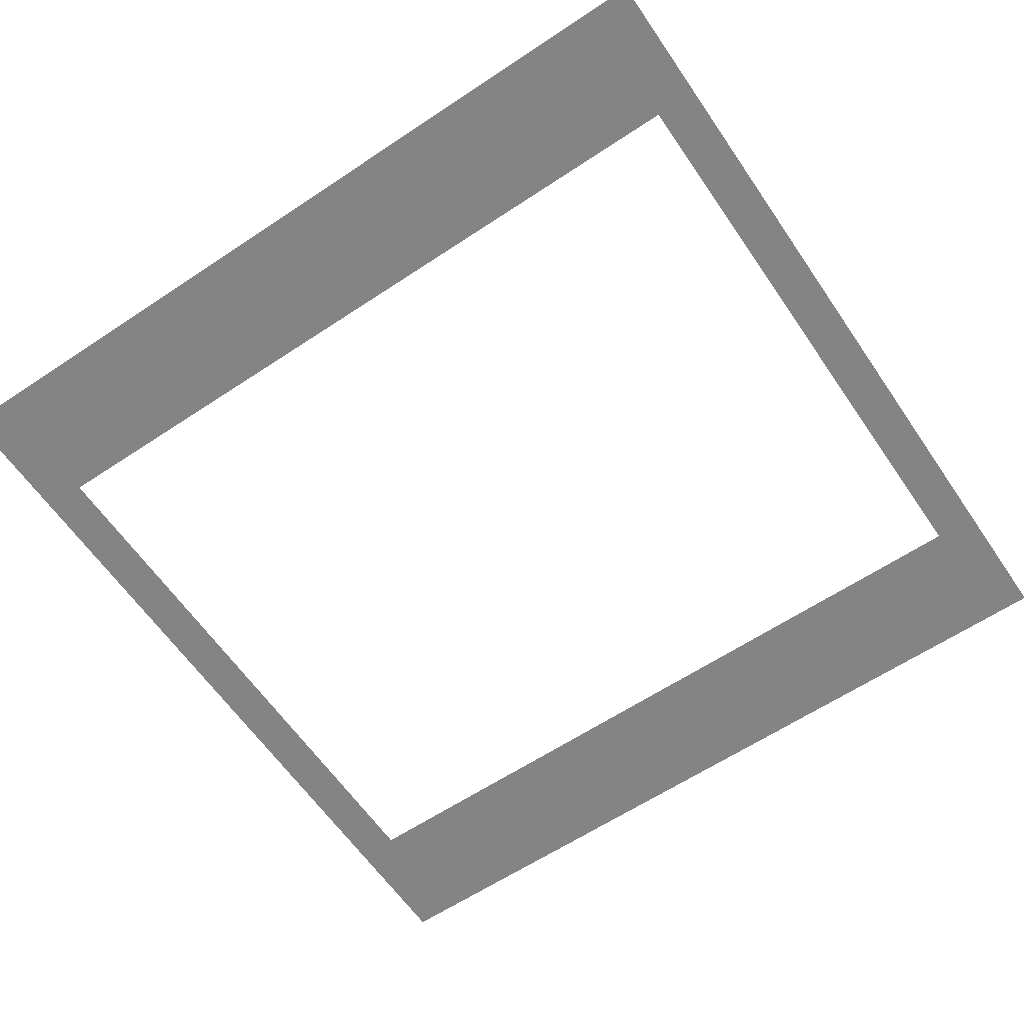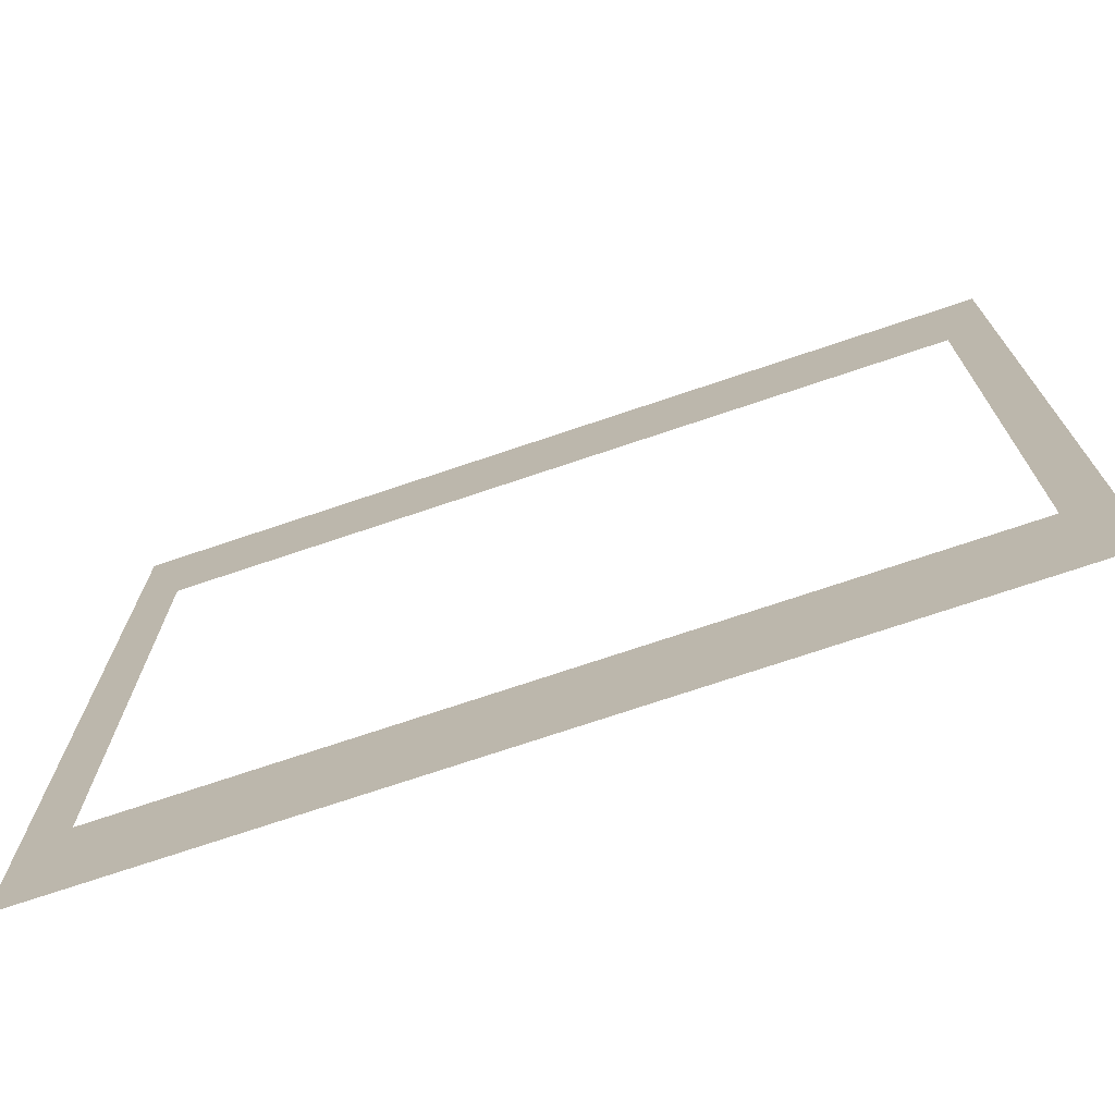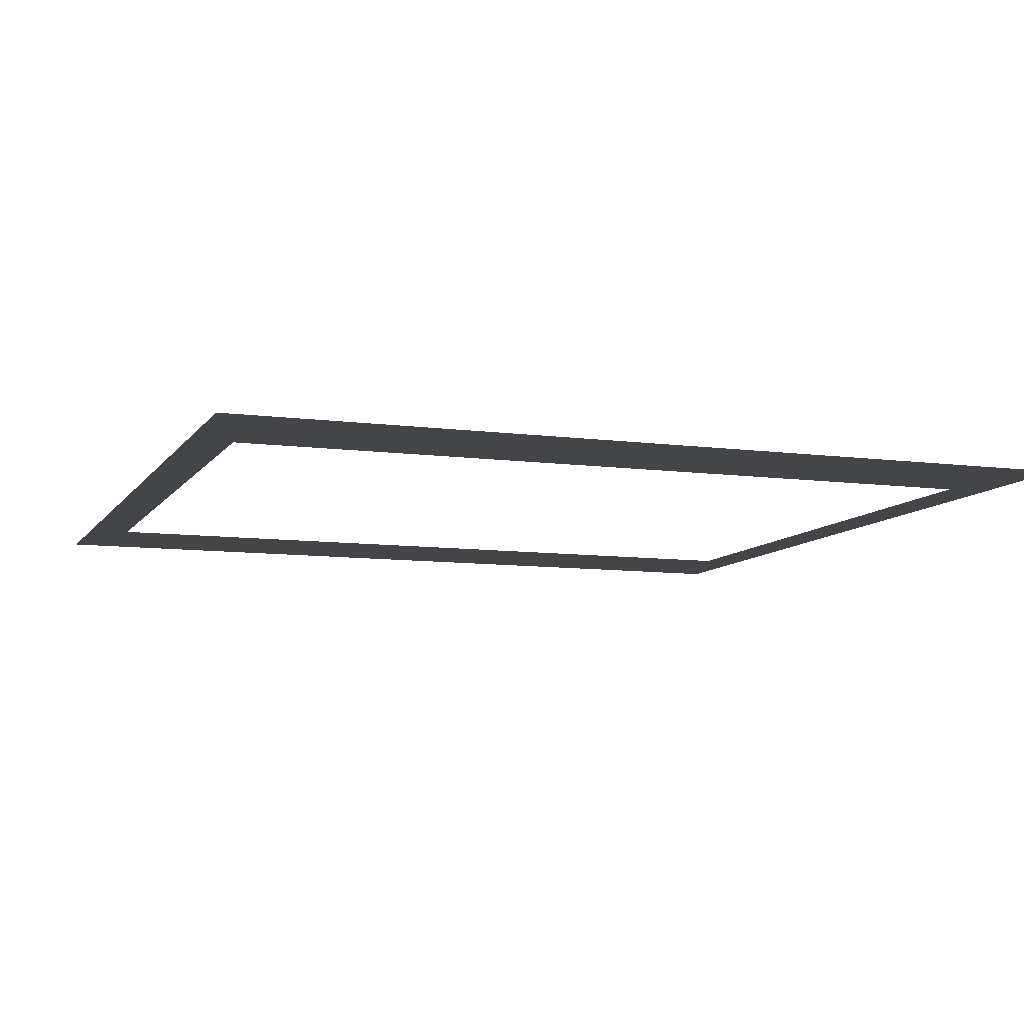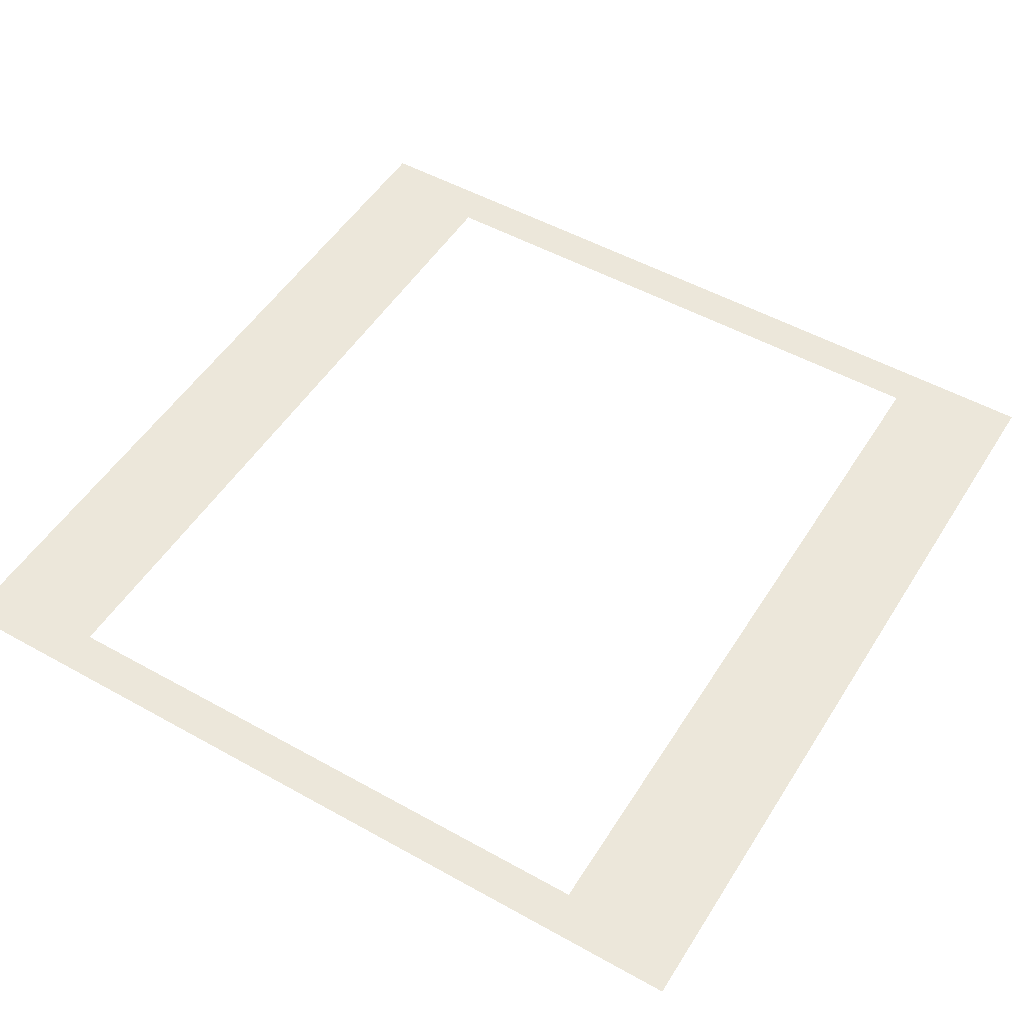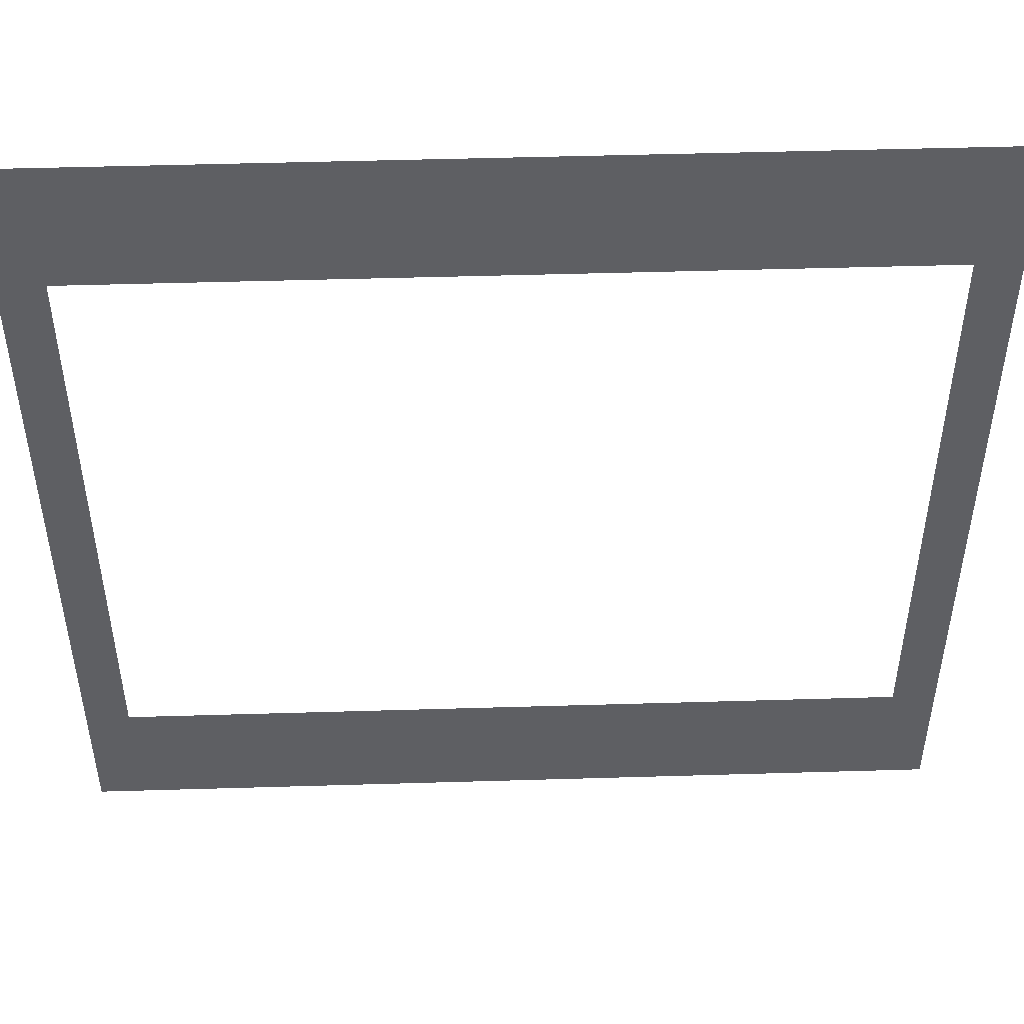
<metadata>
{"format":"obj","ext":"obj","renderer":"f3d","projection":"perspective","resolution":1024,"background":"white","views":[{"elev":-61.3,"azim":-145.8,"up":"+Z"},{"elev":-73.4,"azim":-161.4,"up":"+Y"},{"elev":-9.1,"azim":160.2,"up":"+Z"},{"elev":51.1,"azim":121.3,"up":"+Z"},{"elev":49.0,"azim":178.1,"up":"+Y"}]}
</metadata>
<code>
v 0 -1 0
v -1 -1 0
v -1 0 0
v 0 0 0
v -1 -1 0
v -2 -1 0
v -2 0 0
v -1 0 0
v -2 -1 0
v -3 -1 0
v -3 0 0
v -2 0 0
v -3 -1 0
v -4 -1 0
v -4 0 0
v -3 0 0
v -4 -1 0
v -5 -1 0
v -5 0 0
v -4 0 0
v -5 -1 0
v -6 -1 0
v -6 0 0
v -5 0 0
v -6 -1 0
v -7 -1 0
v -7 0 0
v -6 0 0
v -7 -1 0
v -8 -1 0
v -8 0 0
v -7 0 0
v -8 -1 0
v -9 -1 0
v -9 0 0
v -8 0 0
v -9 -1 0
v -10 -1 0
v -10 0 0
v -9 0 0
v -10 -1 0
v -11 -1 0
v -11 0 0
v -10 0 0
v -11 -1 0
v -12 -1 0
v -12 0 0
v -11 0 0
v -12 -1 0
v -13 -1 0
v -13 0 0
v -12 0 0
v -13 -1 0
v -14 -1 0
v -14 0 0
v -13 0 0
v -14 -1 0
v -15 -1 0
v -15 0 0
v -14 0 0
v -15 -1 0
v -16 -1 0
v -16 0 0
v -15 0 0
v -16 -1 0
v -17 -1 0
v -17 0 0
v -16 0 0
v -17 -1 0
v -18 -1 0
v -18 0 0
v -17 0 0
v -18 -1 0
v -19 -1 0
v -19 0 0
v -18 0 0
v -19 -1 0
v -20 -1 0
v -20 0 0
v -19 0 0
v 0 -2 0
v -1 -2 0
v -1 -1 0
v 0 -1 0
v -1 -2 0
v -2 -2 0
v -2 -1 0
v -1 -1 0
v -2 -2 0
v -3 -2 0
v -3 -1 0
v -2 -1 0
v -3 -2 0
v -4 -2 0
v -4 -1 0
v -3 -1 0
v -4 -2 0
v -5 -2 0
v -5 -1 0
v -4 -1 0
v -5 -2 0
v -6 -2 0
v -6 -1 0
v -5 -1 0
v -6 -2 0
v -7 -2 0
v -7 -1 0
v -6 -1 0
v -7 -2 0
v -8 -2 0
v -8 -1 0
v -7 -1 0
v -8 -2 0
v -9 -2 0
v -9 -1 0
v -8 -1 0
v -9 -2 0
v -10 -2 0
v -10 -1 0
v -9 -1 0
v -10 -2 0
v -11 -2 0
v -11 -1 0
v -10 -1 0
v -11 -2 0
v -12 -2 0
v -12 -1 0
v -11 -1 0
v -12 -2 0
v -13 -2 0
v -13 -1 0
v -12 -1 0
v -13 -2 0
v -14 -2 0
v -14 -1 0
v -13 -1 0
v -14 -2 0
v -15 -2 0
v -15 -1 0
v -14 -1 0
v -15 -2 0
v -16 -2 0
v -16 -1 0
v -15 -1 0
v -16 -2 0
v -17 -2 0
v -17 -1 0
v -16 -1 0
v -17 -2 0
v -18 -2 0
v -18 -1 0
v -17 -1 0
v -18 -2 0
v -19 -2 0
v -19 -1 0
v -18 -1 0
v -19 -2 0
v -20 -2 0
v -20 -1 0
v -19 -1 0
v 0 -3 0
v -1 -3 0
v -1 -2 0
v 0 -2 0
v -1 -3 0
v -2 -3 0
v -2 -2 0
v -1 -2 0
v -2 -3 0
v -3 -3 0
v -3 -2 0
v -2 -2 0
v -3 -3 0
v -4 -3 0
v -4 -2 0
v -3 -2 0
v -4 -3 0
v -5 -3 0
v -5 -2 0
v -4 -2 0
v -5 -3 0
v -6 -3 0
v -6 -2 0
v -5 -2 0
v -6 -3 0
v -7 -3 0
v -7 -2 0
v -6 -2 0
v -7 -3 0
v -8 -3 0
v -8 -2 0
v -7 -2 0
v -8 -3 0
v -9 -3 0
v -9 -2 0
v -8 -2 0
v -9 -3 0
v -10 -3 0
v -10 -2 0
v -9 -2 0
v -10 -3 0
v -11 -3 0
v -11 -2 0
v -10 -2 0
v -11 -3 0
v -12 -3 0
v -12 -2 0
v -11 -2 0
v -12 -3 0
v -13 -3 0
v -13 -2 0
v -12 -2 0
v -13 -3 0
v -14 -3 0
v -14 -2 0
v -13 -2 0
v -14 -3 0
v -15 -3 0
v -15 -2 0
v -14 -2 0
v -15 -3 0
v -16 -3 0
v -16 -2 0
v -15 -2 0
v -16 -3 0
v -17 -3 0
v -17 -2 0
v -16 -2 0
v -17 -3 0
v -18 -3 0
v -18 -2 0
v -17 -2 0
v -18 -3 0
v -19 -3 0
v -19 -2 0
v -18 -2 0
v -19 -3 0
v -20 -3 0
v -20 -2 0
v -19 -2 0
v 0 -4 0
v -1 -4 0
v -1 -3 0
v 0 -3 0
v -19 -4 0
v -20 -4 0
v -20 -3 0
v -19 -3 0
v 0 -5 0
v -1 -5 0
v -1 -4 0
v 0 -4 0
v -19 -5 0
v -20 -5 0
v -20 -4 0
v -19 -4 0
v 0 -6 0
v -1 -6 0
v -1 -5 0
v 0 -5 0
v -19 -6 0
v -20 -6 0
v -20 -5 0
v -19 -5 0
v 0 -7 0
v -1 -7 0
v -1 -6 0
v 0 -6 0
v -19 -7 0
v -20 -7 0
v -20 -6 0
v -19 -6 0
v 0 -8 0
v -1 -8 0
v -1 -7 0
v 0 -7 0
v -19 -8 0
v -20 -8 0
v -20 -7 0
v -19 -7 0
v 0 -9 0
v -1 -9 0
v -1 -8 0
v 0 -8 0
v -19 -9 0
v -20 -9 0
v -20 -8 0
v -19 -8 0
v 0 -10 0
v -1 -10 0
v -1 -9 0
v 0 -9 0
v -19 -10 0
v -20 -10 0
v -20 -9 0
v -19 -9 0
v 0 -11 0
v -1 -11 0
v -1 -10 0
v 0 -10 0
v -19 -11 0
v -20 -11 0
v -20 -10 0
v -19 -10 0
v 0 -12 0
v -1 -12 0
v -1 -11 0
v 0 -11 0
v -19 -12 0
v -20 -12 0
v -20 -11 0
v -19 -11 0
v 0 -13 0
v -1 -13 0
v -1 -12 0
v 0 -12 0
v -19 -13 0
v -20 -13 0
v -20 -12 0
v -19 -12 0
v 0 -14 0
v -1 -14 0
v -1 -13 0
v 0 -13 0
v -19 -14 0
v -20 -14 0
v -20 -13 0
v -19 -13 0
v 0 -15 0
v -1 -15 0
v -1 -14 0
v 0 -14 0
v -19 -15 0
v -20 -15 0
v -20 -14 0
v -19 -14 0
v 0 -16 0
v -1 -16 0
v -1 -15 0
v 0 -15 0
v -19 -16 0
v -20 -16 0
v -20 -15 0
v -19 -15 0
v 0 -17 0
v -1 -17 0
v -1 -16 0
v 0 -16 0
v -19 -17 0
v -20 -17 0
v -20 -16 0
v -19 -16 0
v 0 -18 0
v -1 -18 0
v -1 -17 0
v 0 -17 0
v -1 -18 0
v -2 -18 0
v -2 -17 0
v -1 -17 0
v -2 -18 0
v -3 -18 0
v -3 -17 0
v -2 -17 0
v -3 -18 0
v -4 -18 0
v -4 -17 0
v -3 -17 0
v -4 -18 0
v -5 -18 0
v -5 -17 0
v -4 -17 0
v -5 -18 0
v -6 -18 0
v -6 -17 0
v -5 -17 0
v -6 -18 0
v -7 -18 0
v -7 -17 0
v -6 -17 0
v -7 -18 0
v -8 -18 0
v -8 -17 0
v -7 -17 0
v -8 -18 0
v -9 -18 0
v -9 -17 0
v -8 -17 0
v -9 -18 0
v -10 -18 0
v -10 -17 0
v -9 -17 0
v -10 -18 0
v -11 -18 0
v -11 -17 0
v -10 -17 0
v -11 -18 0
v -12 -18 0
v -12 -17 0
v -11 -17 0
v -12 -18 0
v -13 -18 0
v -13 -17 0
v -12 -17 0
v -13 -18 0
v -14 -18 0
v -14 -17 0
v -13 -17 0
v -14 -18 0
v -15 -18 0
v -15 -17 0
v -14 -17 0
v -15 -18 0
v -16 -18 0
v -16 -17 0
v -15 -17 0
v -16 -18 0
v -17 -18 0
v -17 -17 0
v -16 -17 0
v -17 -18 0
v -18 -18 0
v -18 -17 0
v -17 -17 0
v -18 -18 0
v -19 -18 0
v -19 -17 0
v -18 -17 0
v -19 -18 0
v -20 -18 0
v -20 -17 0
v -19 -17 0
v 0 -19 0
v -1 -19 0
v -1 -18 0
v 0 -18 0
v -1 -19 0
v -2 -19 0
v -2 -18 0
v -1 -18 0
v -2 -19 0
v -3 -19 0
v -3 -18 0
v -2 -18 0
v -3 -19 0
v -4 -19 0
v -4 -18 0
v -3 -18 0
v -4 -19 0
v -5 -19 0
v -5 -18 0
v -4 -18 0
v -5 -19 0
v -6 -19 0
v -6 -18 0
v -5 -18 0
v -6 -19 0
v -7 -19 0
v -7 -18 0
v -6 -18 0
v -7 -19 0
v -8 -19 0
v -8 -18 0
v -7 -18 0
v -8 -19 0
v -9 -19 0
v -9 -18 0
v -8 -18 0
v -9 -19 0
v -10 -19 0
v -10 -18 0
v -9 -18 0
v -10 -19 0
v -11 -19 0
v -11 -18 0
v -10 -18 0
v -11 -19 0
v -12 -19 0
v -12 -18 0
v -11 -18 0
v -12 -19 0
v -13 -19 0
v -13 -18 0
v -12 -18 0
v -13 -19 0
v -14 -19 0
v -14 -18 0
v -13 -18 0
v -14 -19 0
v -15 -19 0
v -15 -18 0
v -14 -18 0
v -15 -19 0
v -16 -19 0
v -16 -18 0
v -15 -18 0
v -16 -19 0
v -17 -19 0
v -17 -18 0
v -16 -18 0
v -17 -19 0
v -18 -19 0
v -18 -18 0
v -17 -18 0
v -18 -19 0
v -19 -19 0
v -19 -18 0
v -18 -18 0
v -19 -19 0
v -20 -19 0
v -20 -18 0
v -19 -18 0
v 0 -20 0
v -1 -20 0
v -1 -19 0
v 0 -19 0
v -1 -20 0
v -2 -20 0
v -2 -19 0
v -1 -19 0
v -2 -20 0
v -3 -20 0
v -3 -19 0
v -2 -19 0
v -3 -20 0
v -4 -20 0
v -4 -19 0
v -3 -19 0
v -4 -20 0
v -5 -20 0
v -5 -19 0
v -4 -19 0
v -5 -20 0
v -6 -20 0
v -6 -19 0
v -5 -19 0
v -6 -20 0
v -7 -20 0
v -7 -19 0
v -6 -19 0
v -7 -20 0
v -8 -20 0
v -8 -19 0
v -7 -19 0
v -8 -20 0
v -9 -20 0
v -9 -19 0
v -8 -19 0
v -9 -20 0
v -10 -20 0
v -10 -19 0
v -9 -19 0
v -10 -20 0
v -11 -20 0
v -11 -19 0
v -10 -19 0
v -11 -20 0
v -12 -20 0
v -12 -19 0
v -11 -19 0
v -12 -20 0
v -13 -20 0
v -13 -19 0
v -12 -19 0
v -13 -20 0
v -14 -20 0
v -14 -19 0
v -13 -19 0
v -14 -20 0
v -15 -20 0
v -15 -19 0
v -14 -19 0
v -15 -20 0
v -16 -20 0
v -16 -19 0
v -15 -19 0
v -16 -20 0
v -17 -20 0
v -17 -19 0
v -16 -19 0
v -17 -20 0
v -18 -20 0
v -18 -19 0
v -17 -19 0
v -18 -20 0
v -19 -20 0
v -19 -19 0
v -18 -19 0
v -19 -20 0
v -20 -20 0
v -20 -19 0
v -19 -19 0
g Level_1-1_mesh_0002
f 1 2 3 4
f 5 6 7 8
f 9 10 11 12
f 13 14 15 16
f 17 18 19 20
f 21 22 23 24
f 25 26 27 28
f 29 30 31 32
f 33 34 35 36
f 37 38 39 40
f 41 42 43 44
f 45 46 47 48
f 49 50 51 52
f 53 54 55 56
f 57 58 59 60
f 61 62 63 64
f 65 66 67 68
f 69 70 71 72
f 73 74 75 76
f 77 78 79 80
f 81 82 83 84
f 85 86 87 88
f 89 90 91 92
f 93 94 95 96
f 97 98 99 100
f 101 102 103 104
f 105 106 107 108
f 109 110 111 112
f 113 114 115 116
f 117 118 119 120
f 121 122 123 124
f 125 126 127 128
f 129 130 131 132
f 133 134 135 136
f 137 138 139 140
f 141 142 143 144
f 145 146 147 148
f 149 150 151 152
f 153 154 155 156
f 157 158 159 160
f 161 162 163 164
f 165 166 167 168
f 169 170 171 172
f 173 174 175 176
f 177 178 179 180
f 181 182 183 184
f 185 186 187 188
f 189 190 191 192
f 193 194 195 196
f 197 198 199 200
f 201 202 203 204
f 205 206 207 208
f 209 210 211 212
f 213 214 215 216
f 217 218 219 220
f 221 222 223 224
f 225 226 227 228
f 229 230 231 232
f 233 234 235 236
f 237 238 239 240
f 241 242 243 244
f 245 246 247 248
f 249 250 251 252
f 253 254 255 256
f 257 258 259 260
f 261 262 263 264
f 265 266 267 268
f 269 270 271 272
f 273 274 275 276
f 277 278 279 280
f 281 282 283 284
f 285 286 287 288
f 289 290 291 292
f 293 294 295 296
f 297 298 299 300
f 301 302 303 304
f 305 306 307 308
f 309 310 311 312
f 313 314 315 316
f 317 318 319 320
f 321 322 323 324
f 325 326 327 328
f 329 330 331 332
f 333 334 335 336
f 337 338 339 340
f 341 342 343 344
f 345 346 347 348
f 349 350 351 352
f 353 354 355 356
f 357 358 359 360
f 361 362 363 364
f 365 366 367 368
f 369 370 371 372
f 373 374 375 376
f 377 378 379 380
f 381 382 383 384
f 385 386 387 388
f 389 390 391 392
f 393 394 395 396
f 397 398 399 400
f 401 402 403 404
f 405 406 407 408
f 409 410 411 412
f 413 414 415 416
f 417 418 419 420
f 421 422 423 424
f 425 426 427 428
f 429 430 431 432
f 433 434 435 436
f 437 438 439 440
f 441 442 443 444
f 445 446 447 448
f 449 450 451 452
f 453 454 455 456
f 457 458 459 460
f 461 462 463 464
f 465 466 467 468
f 469 470 471 472
f 473 474 475 476
f 477 478 479 480
f 481 482 483 484
f 485 486 487 488
f 489 490 491 492
f 493 494 495 496
f 497 498 499 500
f 501 502 503 504
f 505 506 507 508
f 509 510 511 512
f 513 514 515 516
f 517 518 519 520
f 521 522 523 524
f 525 526 527 528
f 529 530 531 532
f 533 534 535 536
f 537 538 539 540
f 541 542 543 544
f 545 546 547 548
f 549 550 551 552
f 553 554 555 556
f 557 558 559 560
f 561 562 563 564
f 565 566 567 568
f 569 570 571 572
f 573 574 575 576
f 577 578 579 580
f 581 582 583 584
f 585 586 587 588
f 589 590 591 592

</code>
